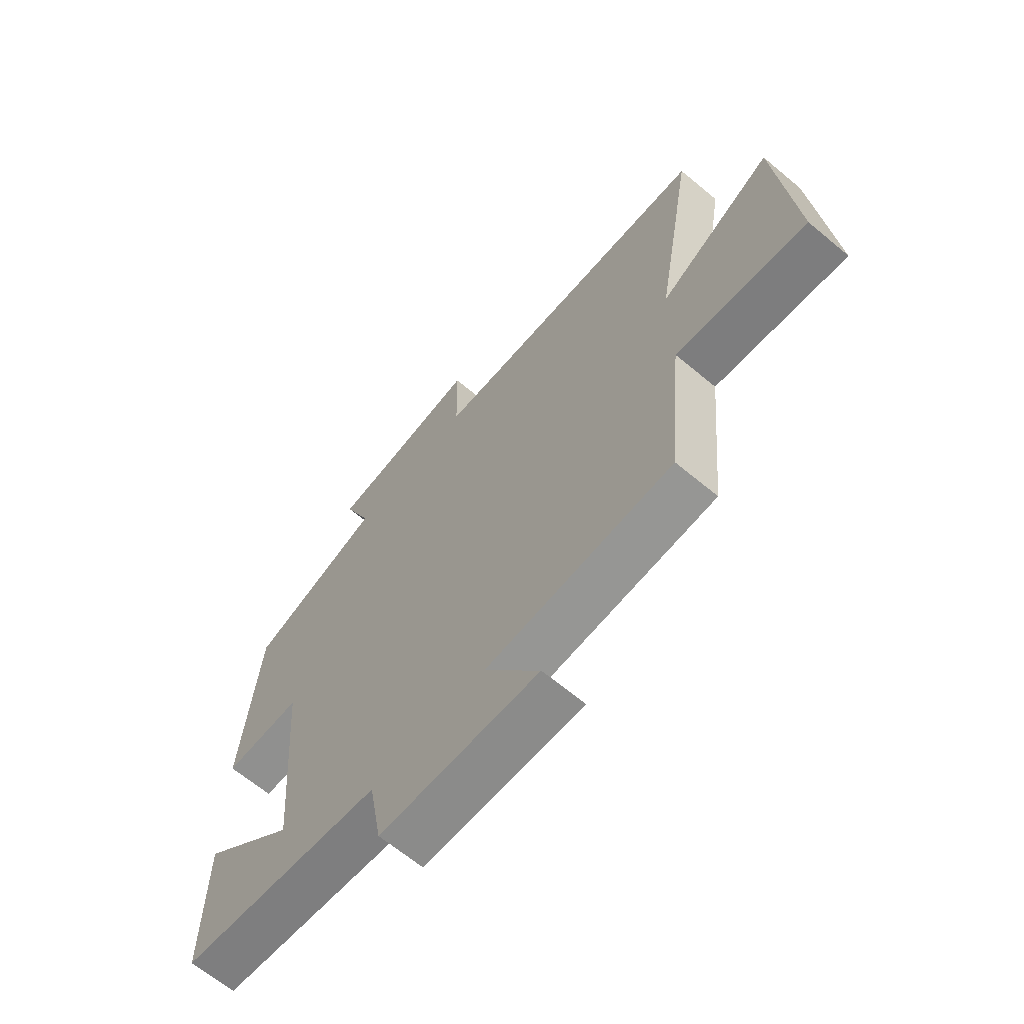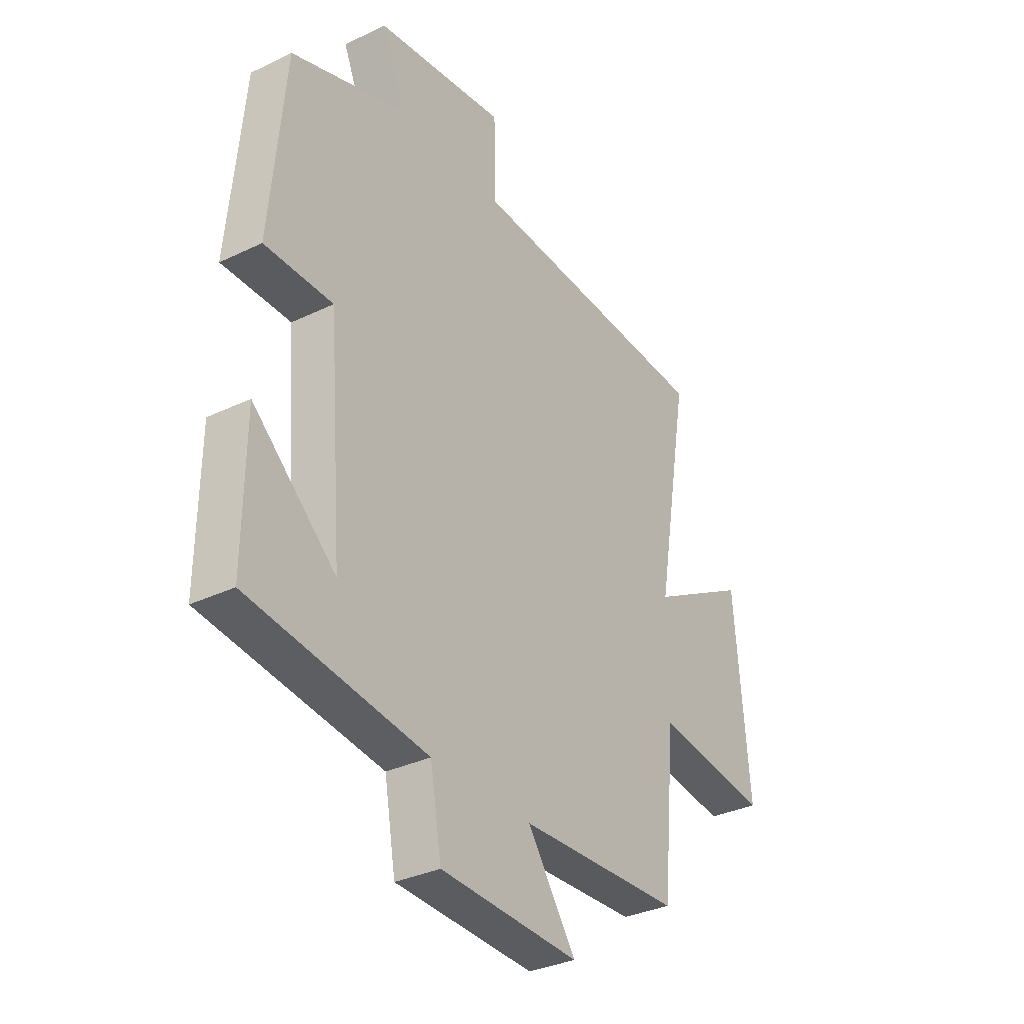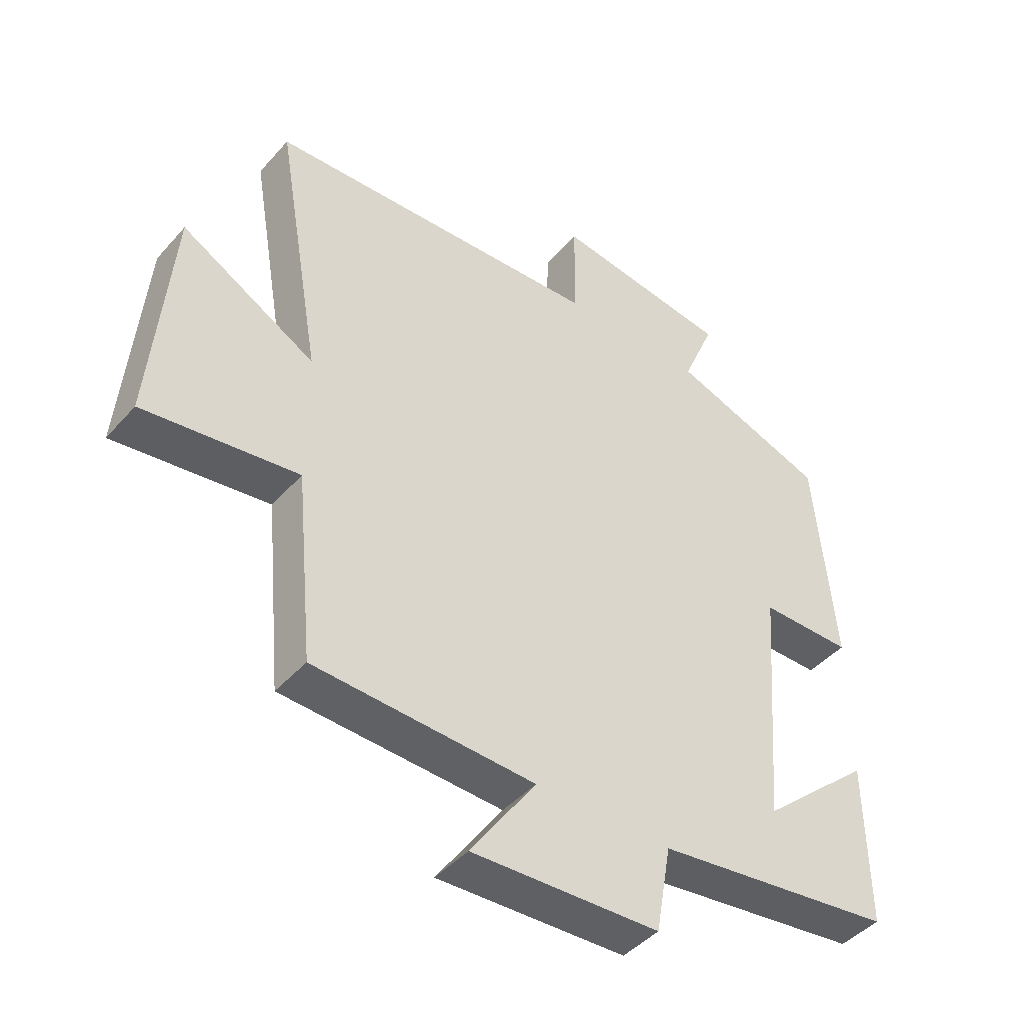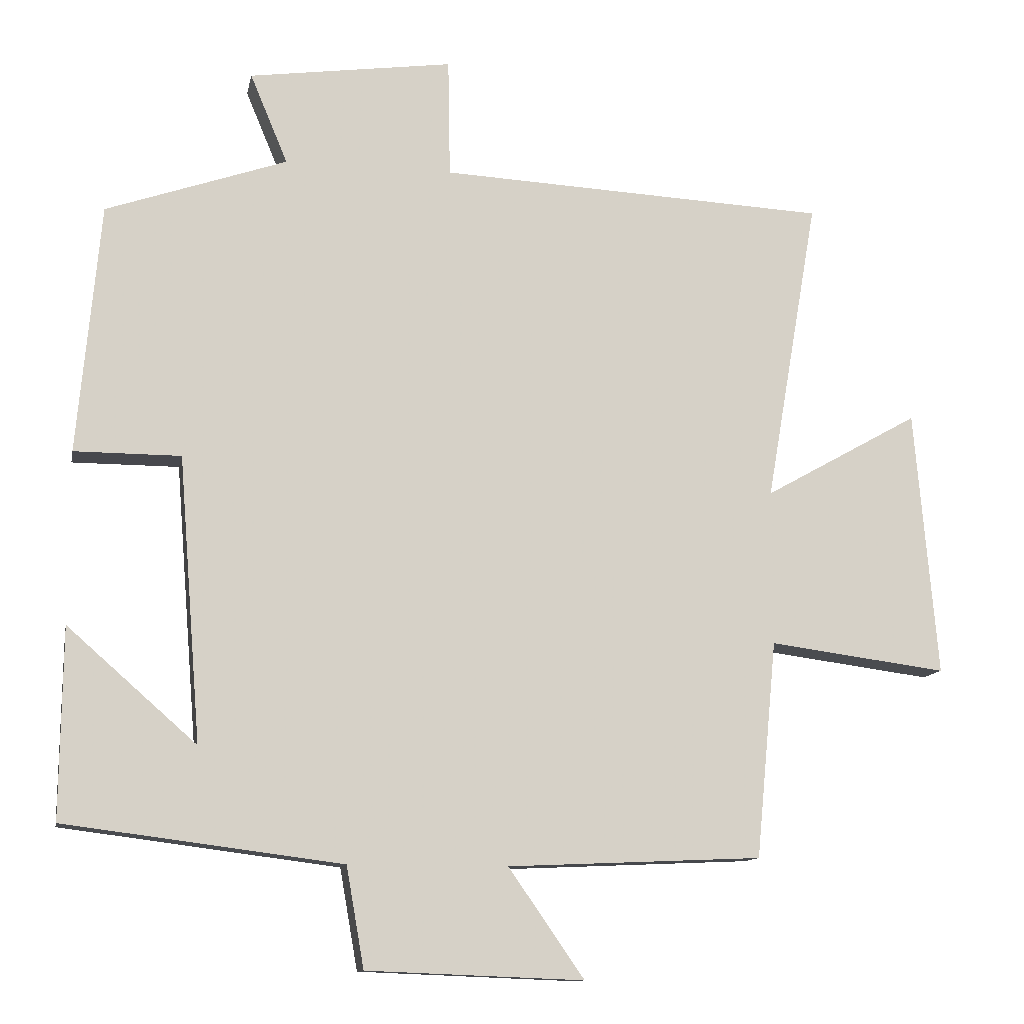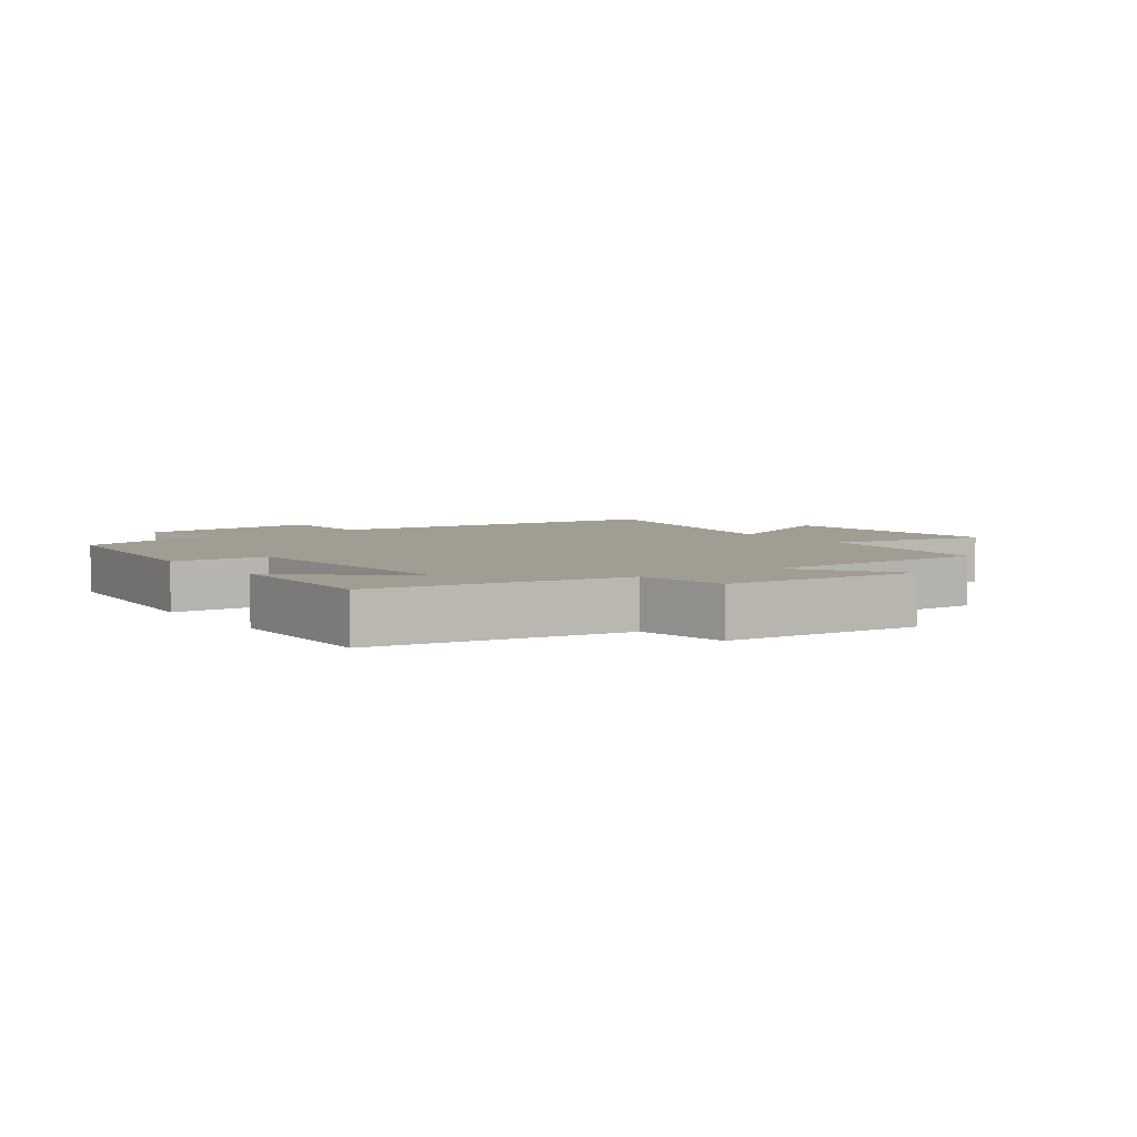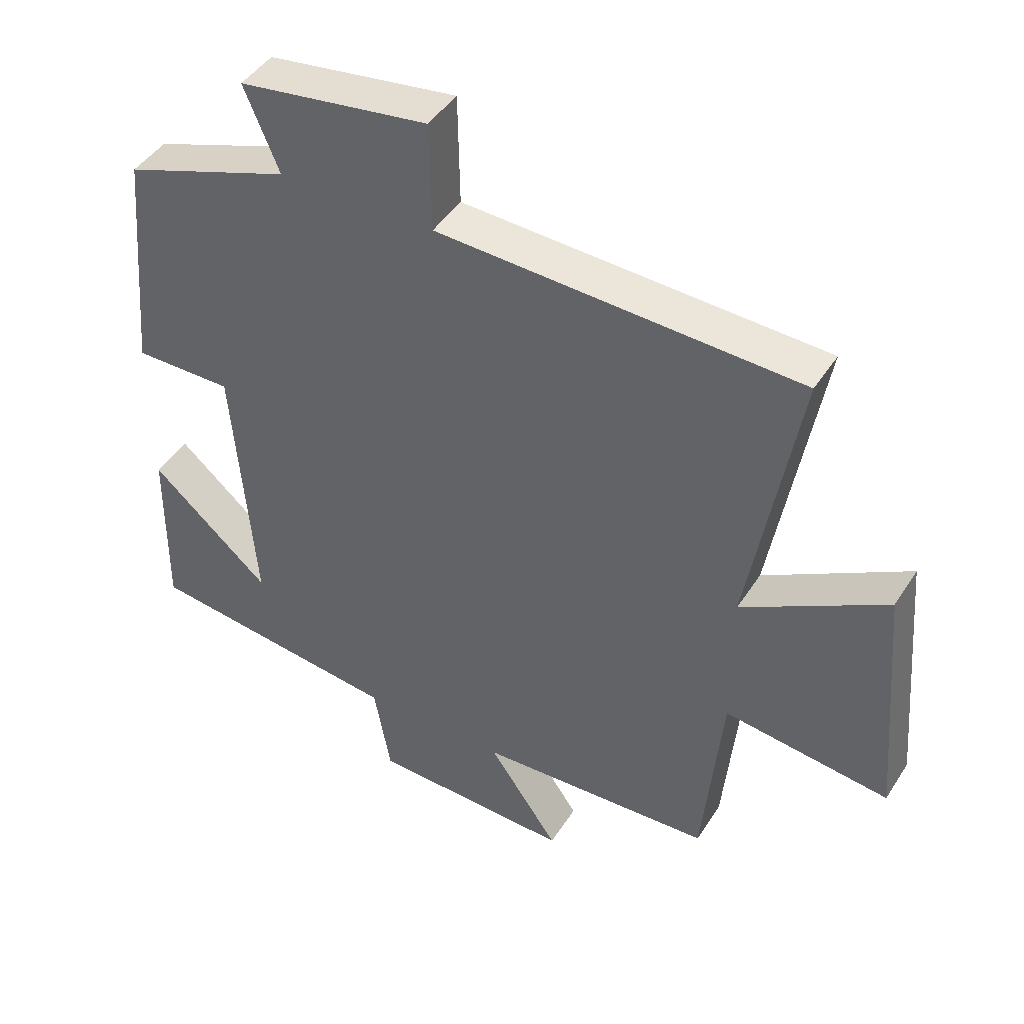
<metadata>
{"format":"obj","ext":"obj","renderer":"f3d","projection":"perspective","resolution":1024,"background":"white","views":[{"elev":-65.6,"azim":-130.0,"up":"+Z"},{"elev":-33.1,"azim":123.5,"up":"+Z"},{"elev":-44.1,"azim":-38.1,"up":"+Z"},{"elev":-11.8,"azim":169.0,"up":"+Z"},{"elev":4.7,"azim":145.7,"up":"+Y"},{"elev":44.5,"azim":-149.5,"up":"+Z"}]}
</metadata>
<code>
v 0.503 0.07 -0.45
v 0.112 0.07 -0.5
v 0.087 0.07 -0.642
v -0.219 0.07 -0.654
v -0.112 0.07 -0.5
v -0.471 0.07 -0.484
v -0.5 0.07 -0.178
v -0.751 0.07 -0.211
v -0.719 0.07 0.165
v -0.5 0.07 0.042
v -0.574 0.07 0.473
v -0.025 0.07 0.5
v -0.022 0.07 0.667
v 0.266 0.07 0.627
v 0.213 0.07 0.5
v 0.468 0.07 0.412
v 0.5 0.07 0.06
v 0.35 0.07 0.06
v 0.318 0.07 -0.342
v 0.5 0.07 -0.182
v 0.503 0 -0.45
v 0.112 0 -0.5
v 0.087 0 -0.642
v -0.219 0 -0.654
v -0.112 0 -0.5
v -0.471 0 -0.484
v -0.5 0 -0.178
v -0.751 0 -0.211
v -0.719 0 0.165
v -0.5 0 0.042
v -0.574 0 0.473
v -0.025 0 0.5
v -0.022 0 0.667
v 0.266 0 0.627
v 0.213 0 0.5
v 0.468 0 0.412
v 0.5 0 0.06
v 0.35 0 0.06
v 0.318 0 -0.342
v 0.5 0 -0.182
f 19 20 1
f 15 16 17 18
f 15 18 19
f 12 13 14 15
f 10 11 12 15
f 10 15 19
f 7 8 9 10
f 5 6 7 10
f 5 10 19 1
f 2 3 4 5
f 1 2 5
f 21 40 39
f 38 37 36 35
f 39 38 35
f 35 34 33 32
f 35 32 31 30
f 39 35 30
f 30 29 28 27
f 30 27 26 25
f 21 39 30 25
f 25 24 23 22
f 25 22 21
f 1 21 22 2
f 2 22 23 3
f 3 23 24 4
f 4 24 25 5
f 5 25 26 6
f 6 26 27 7
f 7 27 28 8
f 8 28 29 9
f 9 29 30 10
f 10 30 31 11
f 11 31 32 12
f 12 32 33 13
f 13 33 34 14
f 14 34 35 15
f 15 35 36 16
f 16 36 37 17
f 17 37 38 18
f 18 38 39 19
f 19 39 40 20
f 20 40 21 1

</code>
